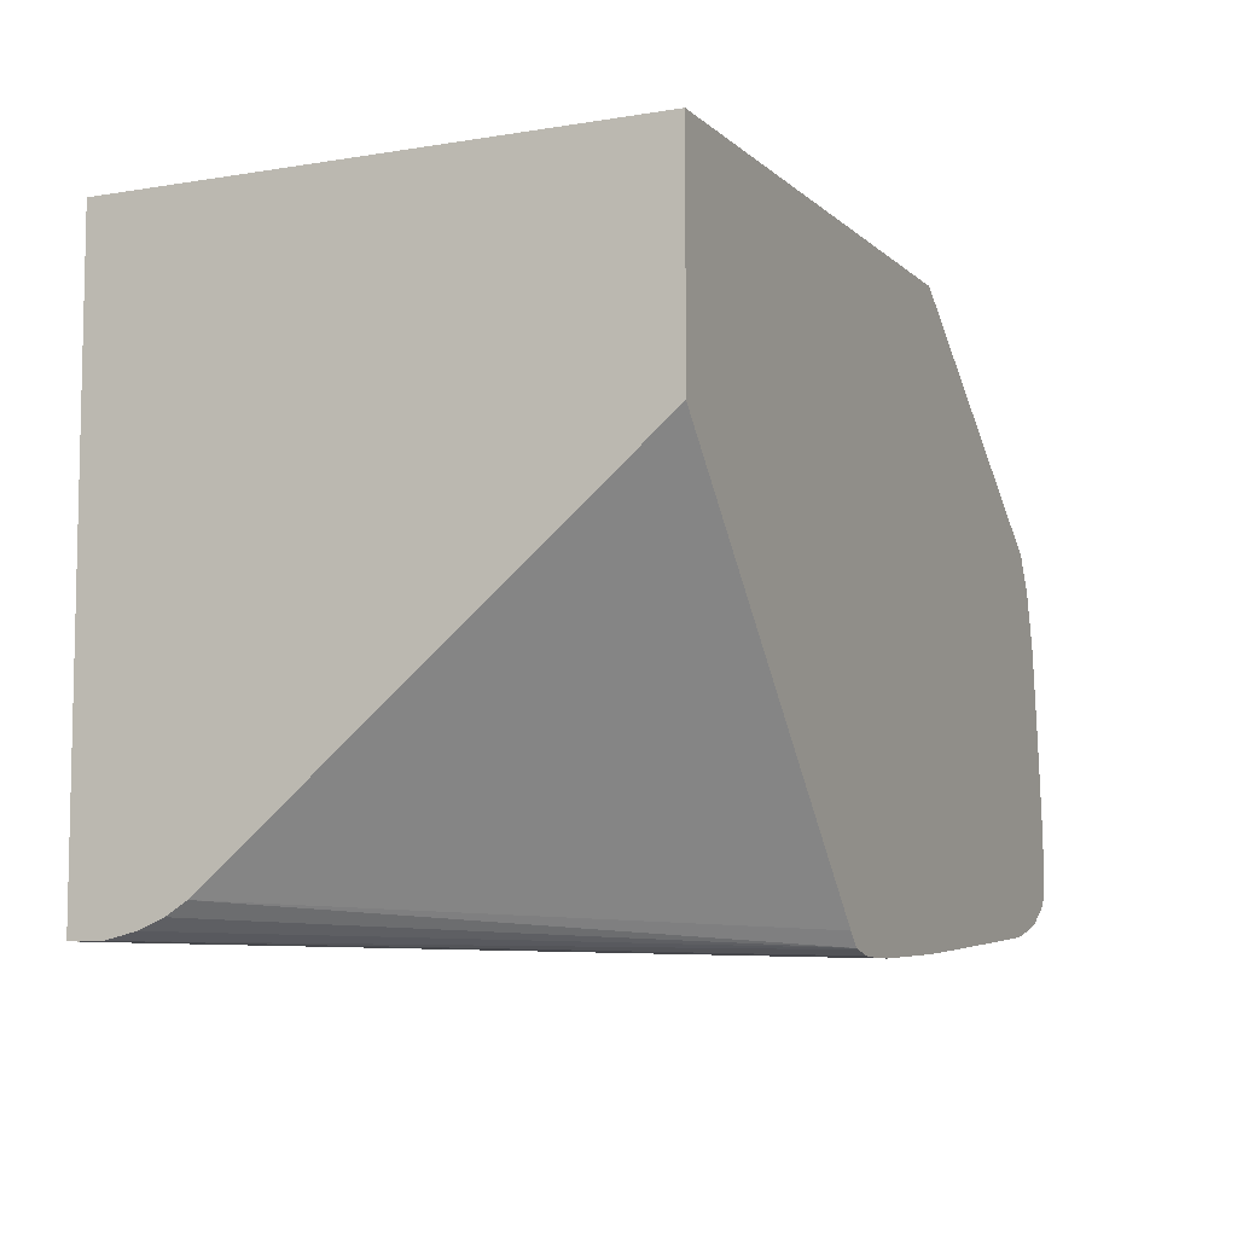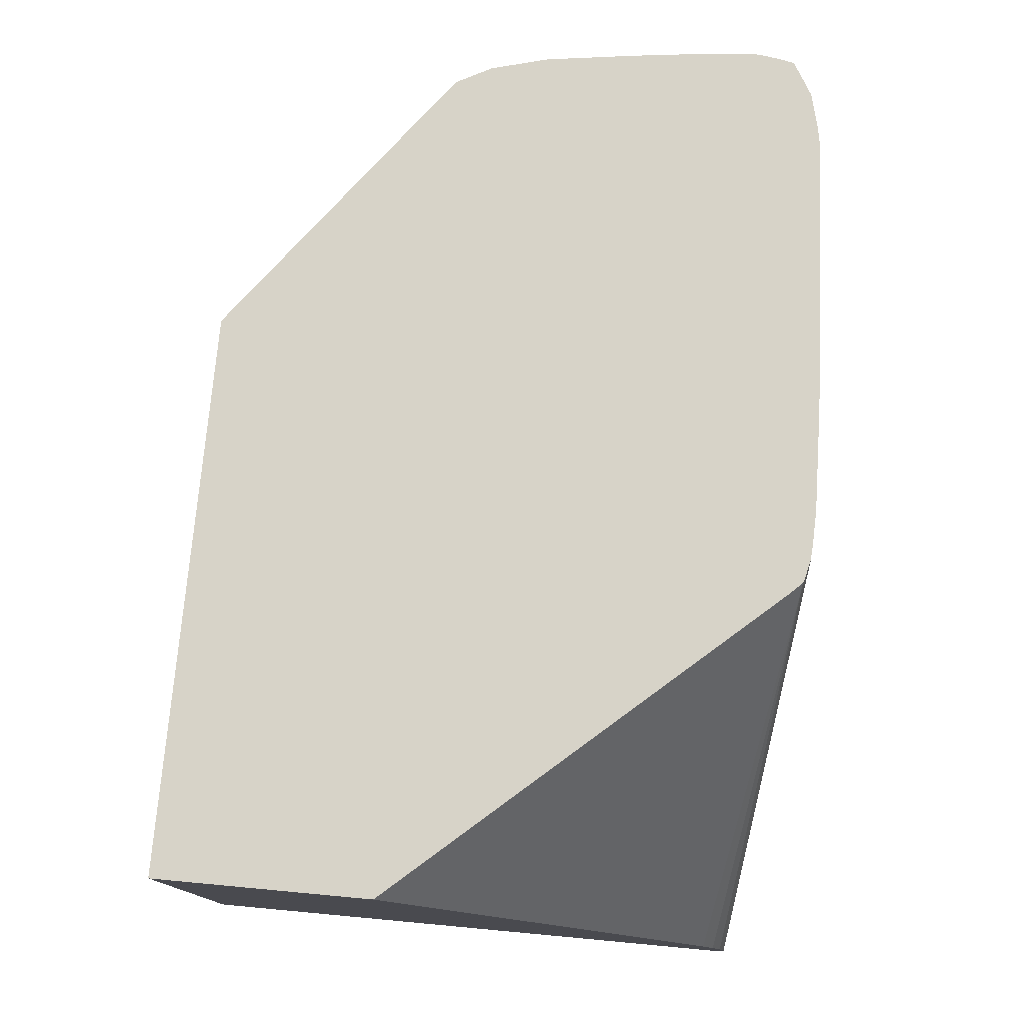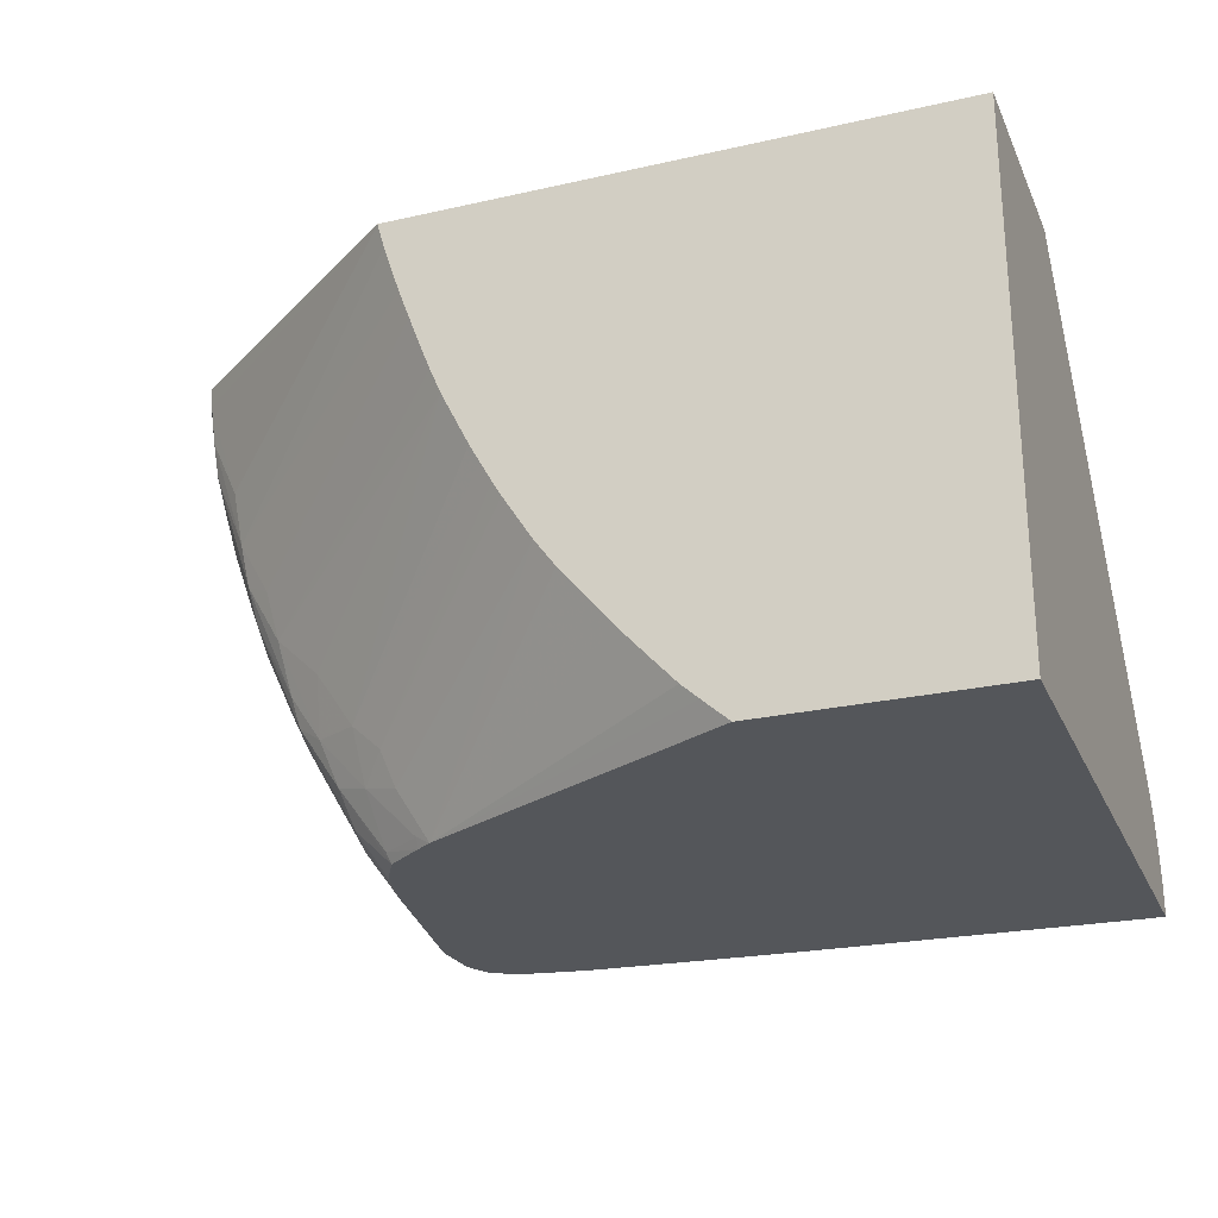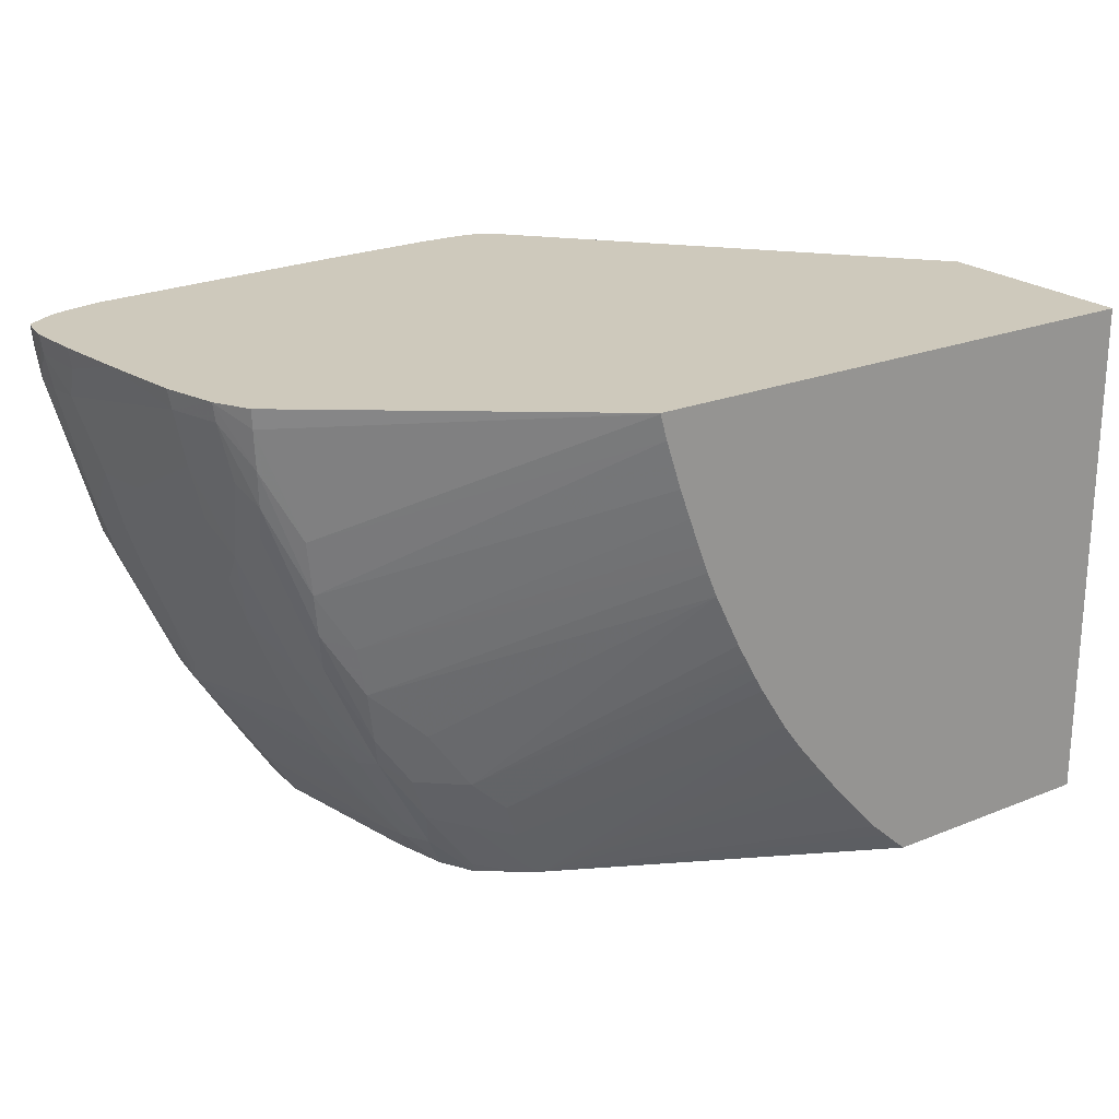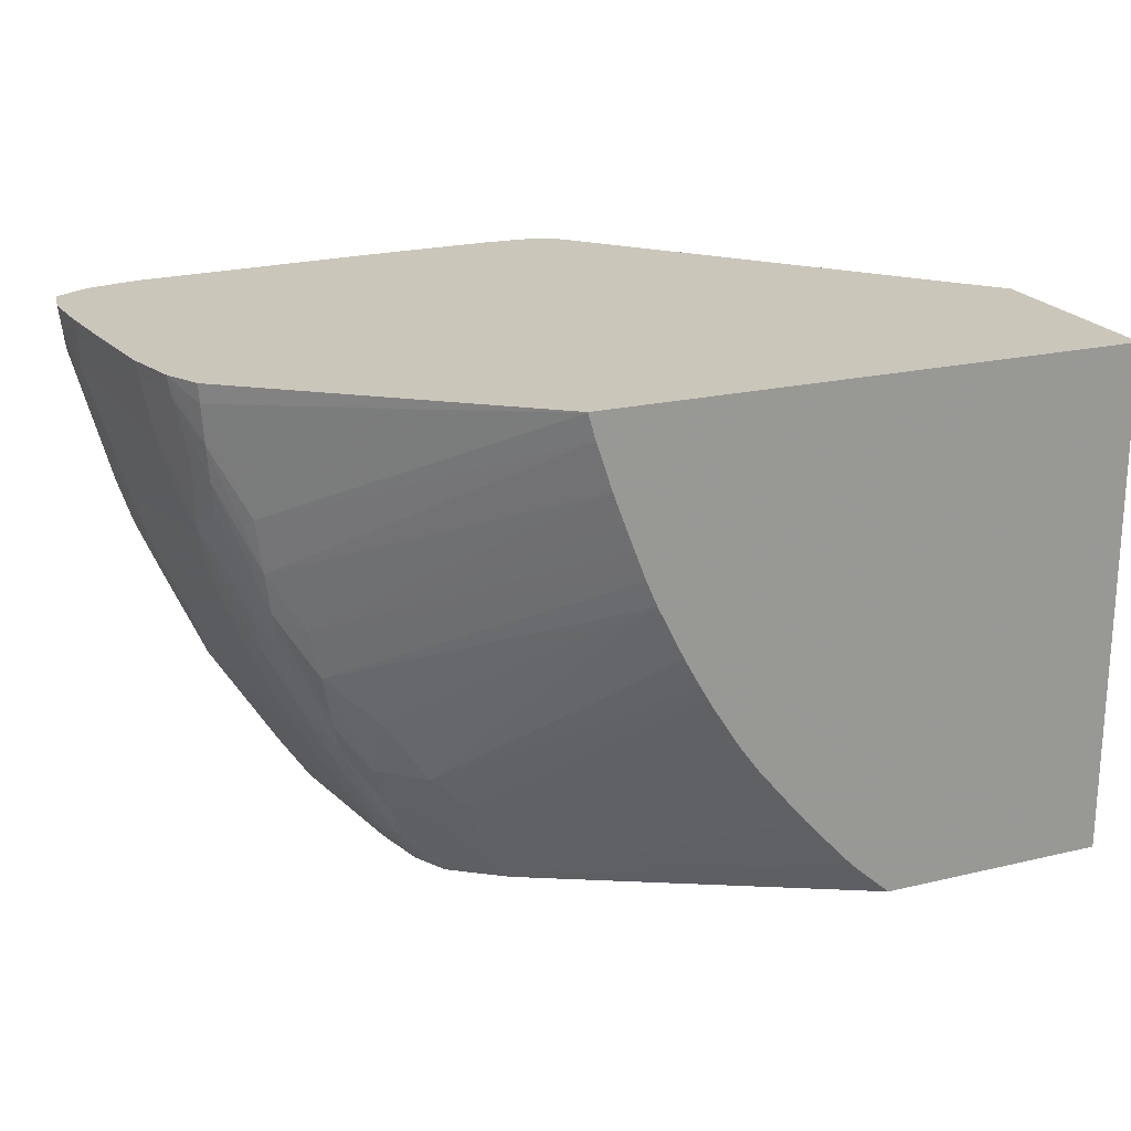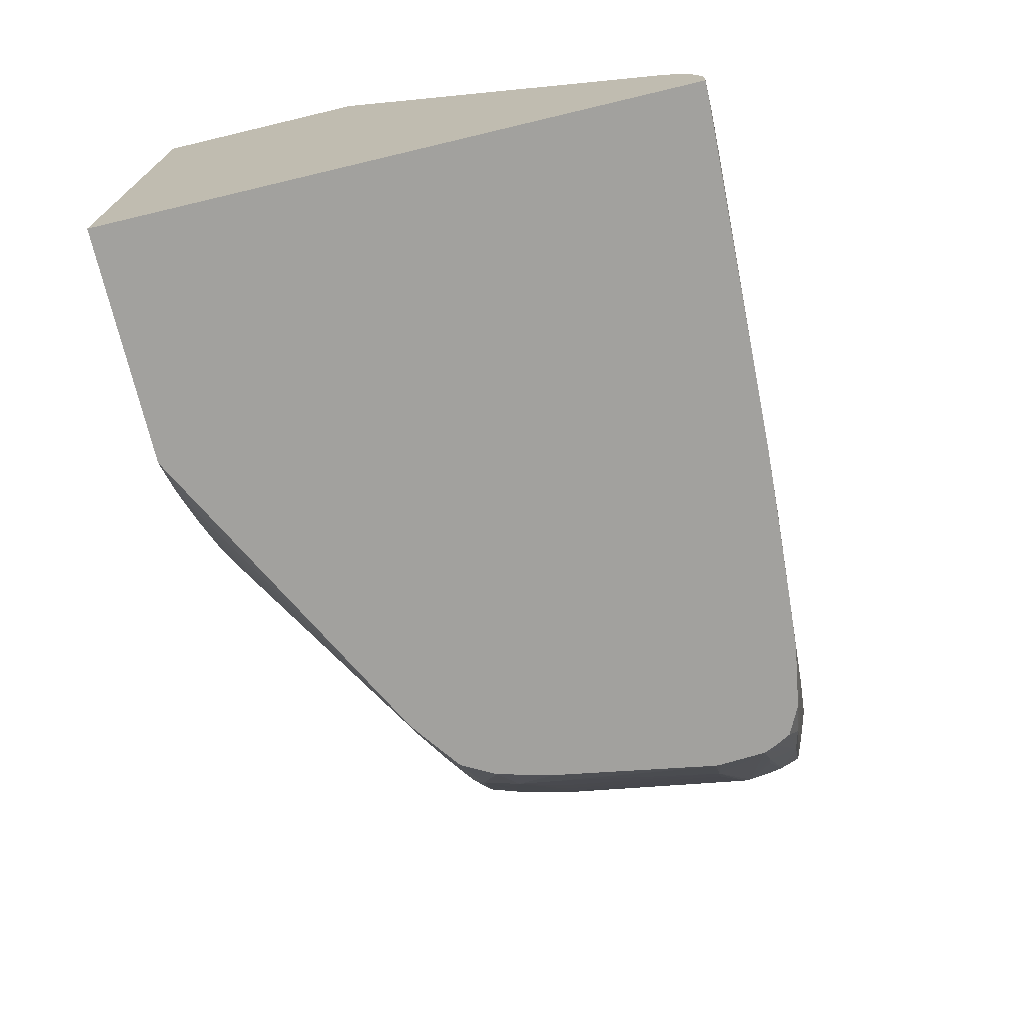
<metadata>
{"format":"obj","ext":"obj","renderer":"f3d","projection":"perspective","resolution":1024,"background":"white","views":[{"elev":-7.3,"azim":115.1,"up":"+Z"},{"elev":76.7,"azim":95.3,"up":"+Y"},{"elev":-25.1,"azim":20.2,"up":"+Y"},{"elev":22.4,"azim":-35.0,"up":"+Y"},{"elev":21.2,"azim":-22.9,"up":"+Y"},{"elev":-72.0,"azim":103.4,"up":"+Y"}]}
</metadata>
<code>
v -0.01903 -0.0001604 -0.0512
v -0.01834 -0.0001604 -0.05118
v -0.01081 -0.01033 -0.05093
v -0.01141 -0.01033 -0.05093
v -0.01786 -0.002753 -0.05111
v -0.01875 -0.002412 -0.05111
v -0.0208 -0.001223 -0.0511
v -0.02049 -0.0001604 -0.05116
v -0.01802 -0.0001604 -0.05115
v -0.01081 -0.009843 -0.05092
v -0.01081 -0.01044 -0.05092
v -0.01121 -0.01054 -0.05091
v -0.0125 -0.01033 -0.05089
v -0.01685 -0.005979 -0.05099
v -0.02011 -0.007065 -0.05079
v -0.02228 -0.003805 -0.05087
v -0.02663 -0.001631 -0.05075
v -0.02338 -0.0001604 -0.05102
v -0.02192 -0.0001604 -0.0511
v -0.02155 -0.0001604 -0.05112
v -0.02118 -0.0001604 -0.05113
v -0.01903 -0.007065 -0.05084
v -0.01763 -0.0001604 -0.05105
v -0.01081 -0.00924 -0.05077
v -0.01081 -0.01054 -0.05091
v -0.01685 -0.01054 -0.05071
v -0.01903 -0.008152 -0.05078
v -0.02011 -0.008152 -0.05073
v -0.02663 -0.002718 -0.05067
v -0.02701 -0.0001604 -0.05076
v -0.02663 -0.0005443 -0.05081
v -0.02663 -0.0001604 -0.05083
v -0.01756 -0.0001604 -0.05103
v -0.01081 -0.008742 -0.05057
v -0.01081 -0.01054 -0.03919
v -0.01794 -0.01054 -0.05067
v -0.02011 -0.01054 -0.05054
v -0.02099 -0.01054 -0.05048
v -0.02337 -0.00924 -0.05042
v -0.02446 -0.007065 -0.05051
v -0.01882 -0.01054 -0.05062
v -0.01903 -0.01054 -0.05061
v -0.02663 -0.003805 -0.05056
v -0.02772 -0.0001604 -0.05058
v -0.02555 -0.005979 -0.05051
v -0.01729 -0.0001604 -0.05075
v -0.01081 -0.008332 -0.05031
v -0.01548 -0.01054 -0.03919
v -0.01081 -0.0001604 -0.03919
v -0.02207 -0.01054 -0.0504
v -0.02325 -0.01054 -0.05021
v -0.02341 -0.01037 -0.05022
v -0.02446 -0.008152 -0.05038
v -0.02642 -0.005979 -0.05024
v -0.0274 -0.003805 -0.05025
v -0.02772 -0.0005443 -0.05054
v -0.02797 -0.0001604 -0.05044
v -0.02562 -0.007132 -0.05028
v -0.01081 -0.0001604 -0.04342
v -0.01575 -0.01029 -0.03919
v -0.02194 -0.01054 -0.04255
v -0.0218 -0.0001604 -0.03919
v -0.02334 -0.01054 -0.05019
v -0.02409 -0.01004 -0.05012
v -0.02624 -0.006814 -0.05013
v -0.02728 -0.004605 -0.05013
v -0.02829 -0.001198 -0.05005
v -0.02836 -0.0005443 -0.05015
v -0.02839 -0.0001604 -0.05019
v -0.02527 -0.008152 -0.05016
v -0.01598 -0.01009 -0.03919
v -0.02259 -0.009483 -0.0425
v -0.02225 -0.01035 -0.04267
v -0.02225 -0.01054 -0.04277
v -0.01631 -0.009788 -0.03919
v -0.01661 -0.009457 -0.03919
v -0.01682 -0.009229 -0.03919
v -0.01705 -0.008978 -0.03919
v -0.01735 -0.008648 -0.03919
v -0.01776 -0.008156 -0.03919
v -0.01835 -0.007444 -0.03919
v -0.01875 -0.0069 -0.03919
v -0.02732 -0.0001604 -0.04333
v -0.0273 -0.0005443 -0.04335
v -0.02179 -0.0001807 -0.03919
v -0.02389 -0.01054 -0.04992
v -0.02506 -0.008789 -0.05005
v -0.02603 -0.00754 -0.04972
v -0.0268 -0.005979 -0.04946
v -0.0271 -0.005293 -0.04946
v -0.02733 -0.004749 -0.04946
v -0.02764 -0.003805 -0.04946
v -0.02831 -0.00126 -0.04946
v -0.02846 -0.0005443 -0.04946
v -0.02851 -0.0001604 -0.04946
v -0.02845 -0.0001604 -0.04991
v -0.02286 -0.008758 -0.04238
v -0.02337 -0.009238 -0.0429
v -0.02309 -0.01033 -0.04326
v -0.02301 -0.01054 -0.04333
v -0.01932 -0.00601 -0.03919
v -0.0277 -0.0001604 -0.04403
v -0.02723 -0.001337 -0.04343
v -0.02651 -0.002718 -0.04311
v -0.02165 -0.0006794 -0.03919
v -0.02405 -0.01054 -0.04962
v -0.02424 -0.01037 -0.04946
v -0.02482 -0.009516 -0.04946
v -0.02517 -0.008973 -0.04946
v -0.0261 -0.007625 -0.049
v -0.02629 -0.007132 -0.0494
v -0.0261 -0.007625 -0.04886
v -0.02677 -0.005979 -0.04837
v -0.02708 -0.005203 -0.04837
v -0.0273 -0.004658 -0.04837
v -0.02759 -0.003805 -0.04837
v -0.02788 -0.002718 -0.04837
v -0.02829 -0.001207 -0.04871
v -0.02837 -0.0005768 -0.04836
v -0.02848 -0.0001604 -0.04908
v -0.02352 -0.008152 -0.04258
v -0.01949 -0.005707 -0.03919
v -0.01961 -0.005505 -0.03919
v -0.02446 -0.008063 -0.04318
v -0.02409 -0.008993 -0.04331
v -0.02338 -0.01054 -0.044
v -0.02387 -0.009718 -0.0436
v -0.028 -0.0001604 -0.04515
v -0.02794 -0.0005443 -0.04511
v -0.02764 -0.0005443 -0.04403
v -0.02715 -0.002061 -0.04354
v -0.02635 -0.003805 -0.04323
v -0.02133 -0.001631 -0.03919
v -0.02416 -0.01054 -0.04936
v -0.02487 -0.009567 -0.04837
v -0.0252 -0.009024 -0.04837
v -0.02493 -0.008576 -0.04511
v -0.02525 -0.008032 -0.04511
v -0.02576 -0.007065 -0.04511
v -0.02606 -0.006448 -0.04511
v -0.02628 -0.007112 -0.04845
v -0.0263 -0.005904 -0.04511
v -0.02672 -0.004893 -0.04511
v -0.02723 -0.004483 -0.04749
v -0.02744 -0.002718 -0.04511
v -0.02774 -0.002718 -0.04729
v -0.02717 -0.004338 -0.04677
v -0.02723 -0.003433 -0.04511
v -0.02771 -0.001631 -0.04511
v -0.02824 -0.0001604 -0.04688
v -0.02829 -0.0001604 -0.04726
v -0.02843 -0.0001604 -0.04836
v -0.01972 -0.005304 -0.03919
v -0.01993 -0.004932 -0.03919
v -0.02021 -0.004374 -0.03919
v -0.02047 -0.003845 -0.03919
v -0.02435 -0.006962 -0.04274
v -0.02539 -0.005979 -0.04313
v -0.02515 -0.007065 -0.04333
v -0.02502 -0.00764 -0.04346
v -0.02357 -0.01028 -0.04399
v -0.02399 -0.009887 -0.04432
v -0.02366 -0.01054 -0.04511
v -0.02366 -0.01054 -0.04511
v -0.02512 -0.007815 -0.04403
v -0.02481 -0.008358 -0.04403
v -0.02424 -0.009309 -0.04399
v -0.02739 -0.001672 -0.04395
v -0.02727 -0.002718 -0.04431
v -0.02706 -0.002718 -0.04377
v -0.02621 -0.004659 -0.04335
v -0.02564 -0.00497 -0.04303
v -0.02111 -0.002229 -0.03919
v -0.02422 -0.01054 -0.04845
v -0.02422 -0.01054 -0.04834
v -0.02428 -0.01043 -0.04828
v -0.02406 -0.009992 -0.04511
v -0.02453 -0.00924 -0.04511
v -0.0255 -0.007065 -0.04403
v -0.0262 -0.0057 -0.04426
v -0.02719 -0.0033 -0.04453
v -0.02705 -0.003977 -0.04511
v -0.02068 -0.00334 -0.03919
v -0.02076 -0.003133 -0.03919
v -0.02607 -0.005383 -0.04353
v -0.02594 -0.006028 -0.04395
v -0.02366 -0.01054 -0.04513
v -0.02688 -0.00372 -0.04411
v -0.02091 -0.002756 -0.03919
v -0.02419 -0.01054 -0.04818
v -0.02638 -0.00497 -0.04395
f 103 131 132
f 107 134 108
f 105 132 133
f 108 134 110
f 104 132 105
f 103 130 131
f 103 132 104
f 108 110 109
f 106 134 107
f 99 125 100
f 102 129 130
f 102 128 129
f 100 127 126
f 100 125 127
f 98 125 99
f 98 124 125
f 97 123 121
f 110 134 135
f 98 121 124
f 102 130 103
f 110 135 112
f 116 147 148
f 112 136 137
f 118 129 119
f 97 122 123
f 118 149 129
f 117 149 118
f 117 146 149
f 116 148 145
f 116 144 147
f 116 146 117
f 116 145 146
f 112 135 136
f 115 144 116
f 114 143 115
f 113 143 114
f 113 142 143
f 113 141 142
f 112 141 113
f 112 140 141
f 112 139 140
f 112 138 139
f 112 137 138
f 115 143 144
f 97 101 122
f 68 96 69
f 94 120 95
f 84 104 85
f 84 103 104
f 84 102 103
f 83 102 84
f 82 101 97
f 73 99 74
f 73 98 99
f 72 82 97
f 72 98 73
f 85 104 105
f 72 97 98
f 67 96 68
f 67 95 96
f 67 94 95
f 67 93 94
f 66 88 89
f 66 92 67
f 66 91 92
f 66 90 91
f 119 150 151
f 67 92 93
f 97 121 98
f 86 106 87
f 87 107 108
f 94 119 120
f 94 118 119
f 93 118 94
f 92 118 93
f 92 117 118
f 92 116 117
f 91 116 92
f 91 115 116
f 91 114 115
f 87 106 107
f 91 113 114
f 90 112 91
f 90 110 112
f 89 110 90
f 89 111 110
f 88 111 89
f 88 110 111
f 88 109 110
f 88 108 109
f 87 108 88
f 91 112 113
f 119 151 152
f 162 177 187
f 119 129 150
f 159 171 185
f 158 171 159
f 158 172 171
f 158 184 172
f 158 183 184
f 156 158 157
f 156 183 158
f 149 169 168
f 149 181 169
f 148 182 181
f 147 182 148
f 145 181 149
f 145 148 181
f 145 149 146
f 143 147 144
f 143 182 147
f 143 181 182
f 143 180 181
f 142 180 143
f 159 185 160
f 160 185 186
f 160 186 179
f 160 179 165
f 66 89 90
f 185 188 191
f 181 191 188
f 180 185 191
f 180 186 185
f 180 191 181
f 179 186 180
f 177 190 187
f 175 177 176
f 140 142 141
f 175 190 177
f 172 184 189
f 170 181 188
f 170 185 171
f 170 188 185
f 169 181 170
f 163 187 164
f 162 187 163
f 162 178 177
f 162 167 166
f 172 189 173
f 140 180 142
f 140 179 180
f 139 179 140
f 127 162 161
f 127 167 162
f 127 166 167
f 127 165 166
f 127 160 165
f 126 127 161
f 126 163 164
f 126 162 163
f 126 161 162
f 128 150 129
f 125 160 127
f 124 159 160
f 124 158 159
f 124 157 158
f 121 157 124
f 121 156 157
f 121 155 156
f 121 154 155
f 121 153 154
f 121 123 153
f 124 160 125
f 119 152 120
f 129 149 168
f 130 168 131
f 139 165 179
f 138 165 139
f 138 166 165
f 138 162 166
f 137 162 138
f 137 178 162
f 136 178 137
f 135 178 136
f 135 177 178
f 129 168 130
f 135 176 177
f 135 174 175
f 134 174 135
f 133 172 173
f 132 172 133
f 132 171 172
f 131 171 132
f 131 170 171
f 131 169 170
f 131 168 169
f 135 175 176
f 65 88 66
f 74 99 100
f 64 65 70
f 12 100 126
f 12 74 100
f 12 61 74
f 12 48 61
f 12 35 48
f 12 25 35
f 11 25 12
f 10 23 24
f 9 23 10
f 7 22 15
f 7 14 22
f 7 21 8
f 7 20 21
f 7 19 20
f 7 18 19
f 7 17 18
f 7 16 17
f 7 15 16
f 6 14 7
f 12 126 164
f 12 164 187
f 12 187 190
f 12 190 175
f 15 27 28
f 15 22 27
f 15 17 16
f 15 28 17
f 13 22 14
f 13 27 22
f 13 26 27
f 12 26 13
f 12 36 26
f 5 14 6
f 12 41 36
f 12 37 42
f 12 38 37
f 12 50 38
f 12 51 50
f 12 63 51
f 12 106 86
f 12 134 106
f 12 174 134
f 12 175 174
f 12 42 41
f 4 14 5
f 4 13 14
f 4 12 13
f 1 152 151
f 1 120 152
f 1 95 120
f 1 96 95
f 1 69 96
f 1 57 69
f 1 44 57
f 1 30 44
f 1 32 30
f 1 151 150
f 1 18 32
f 1 20 19
f 1 21 20
f 1 8 21
f 1 7 8
f 1 6 7
f 1 5 6
f 1 4 5
f 1 3 4
f 1 2 3
f 1 19 18
f 17 29 30
f 1 150 128
f 1 102 83
f 4 11 12
f 3 11 4
f 3 25 11
f 3 35 25
f 3 49 35
f 3 59 49
f 3 47 59
f 3 34 47
f 3 24 34
f 1 128 102
f 3 10 24
f 2 9 10
f 1 9 2
f 1 23 9
f 1 33 23
f 1 46 33
f 1 59 46
f 1 49 59
f 1 62 49
f 1 83 62
f 2 10 3
f 17 30 31
f 12 86 63
f 17 28 29
f 55 67 68
f 54 66 55
f 54 65 66
f 54 58 65
f 17 31 18
f 52 64 53
f 52 63 64
f 51 63 52
f 48 60 61
f 55 68 56
f 46 59 47
f 45 53 58
f 44 56 57
f 43 45 54
f 43 56 44
f 43 55 56
f 43 54 55
f 39 45 40
f 39 53 45
f 39 52 53
f 45 58 54
f 39 51 52
f 55 66 67
f 57 68 69
f 64 87 65
f 64 86 87
f 63 86 64
f 62 84 85
f 62 83 84
f 61 82 72
f 61 81 82
f 61 80 81
f 61 79 80
f 56 68 57
f 61 78 79
f 61 76 77
f 61 75 76
f 61 71 75
f 61 73 74
f 61 72 73
f 65 87 88
f 60 71 61
f 58 70 65
f 58 64 70
f 61 77 78
f 39 50 51
f 53 64 58
f 35 60 48
f 35 49 62
f 33 47 34
f 33 46 47
f 30 32 31
f 29 45 43
f 29 40 45
f 29 44 30
f 29 43 44
f 28 42 37
f 35 62 85
f 28 41 42
f 28 40 29
f 28 39 40
f 28 38 39
f 28 37 38
f 38 50 39
f 26 36 27
f 24 33 34
f 23 33 24
f 18 31 32
f 28 36 41
f 35 85 105
f 27 36 28
f 35 133 173
f 35 105 133
f 35 71 60
f 35 75 71
f 35 77 76
f 35 78 77
f 35 79 78
f 35 80 79
f 35 81 80
f 35 82 81
f 35 101 82
f 35 76 75
f 35 123 122
f 35 122 101
f 35 189 184
f 35 183 156
f 35 184 183
f 35 155 154
f 35 154 153
f 35 153 123
f 35 156 155
f 35 173 189

</code>
